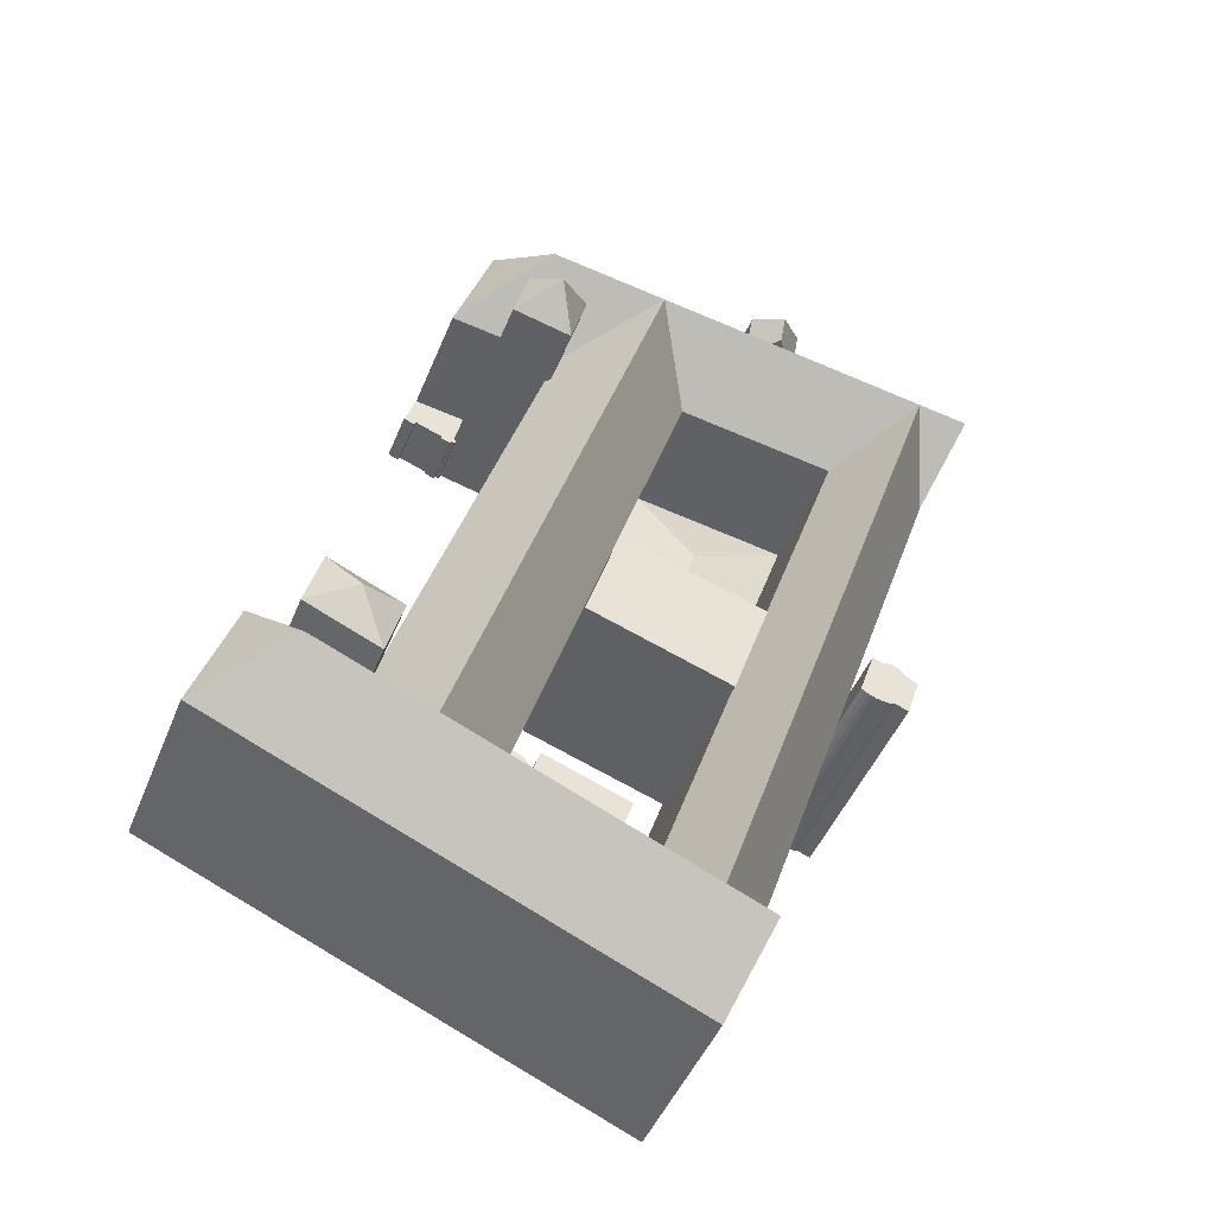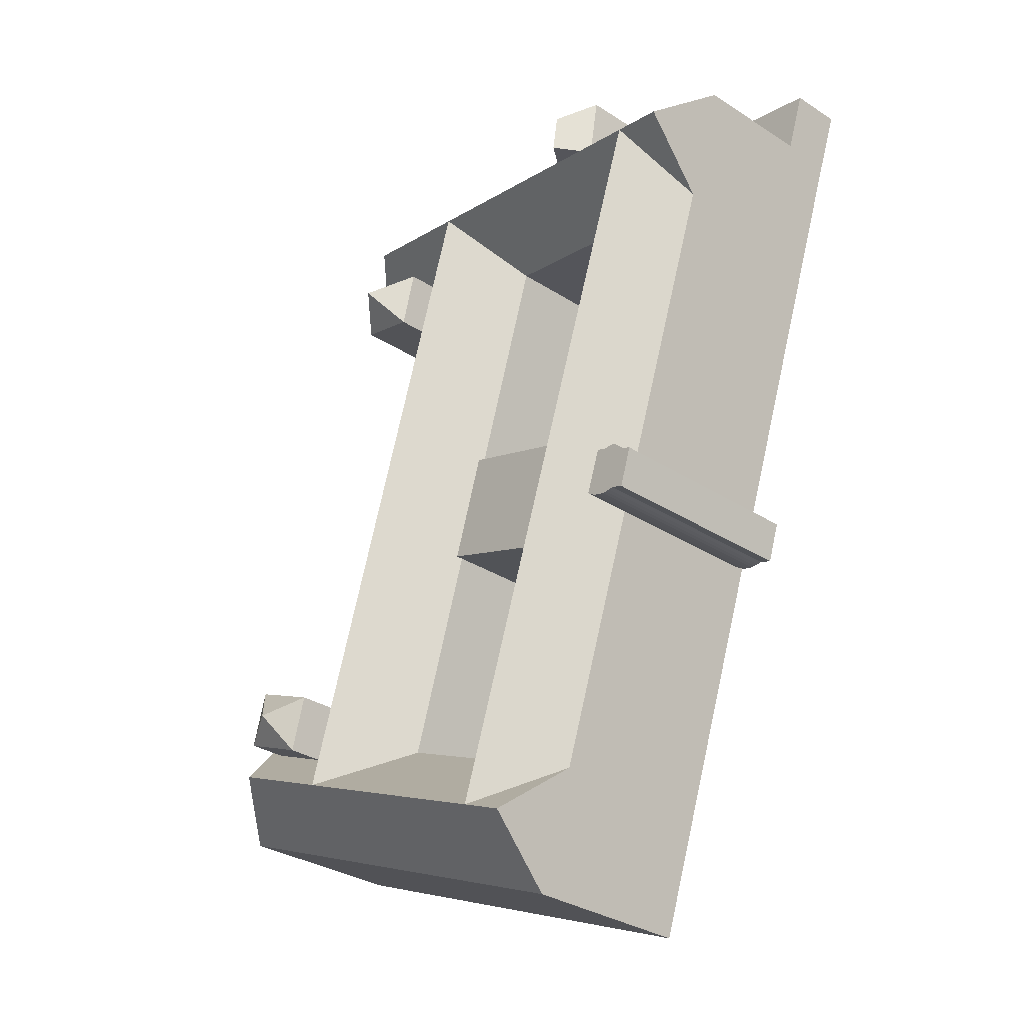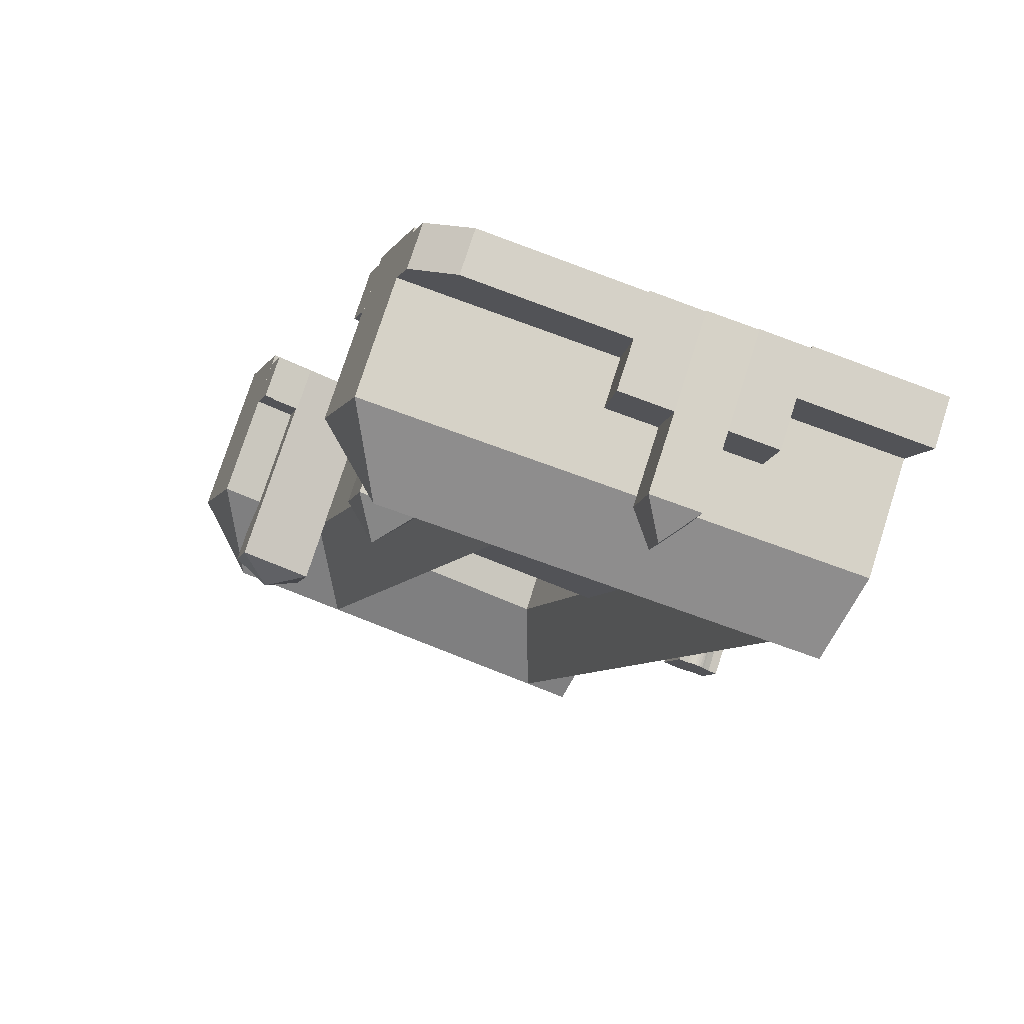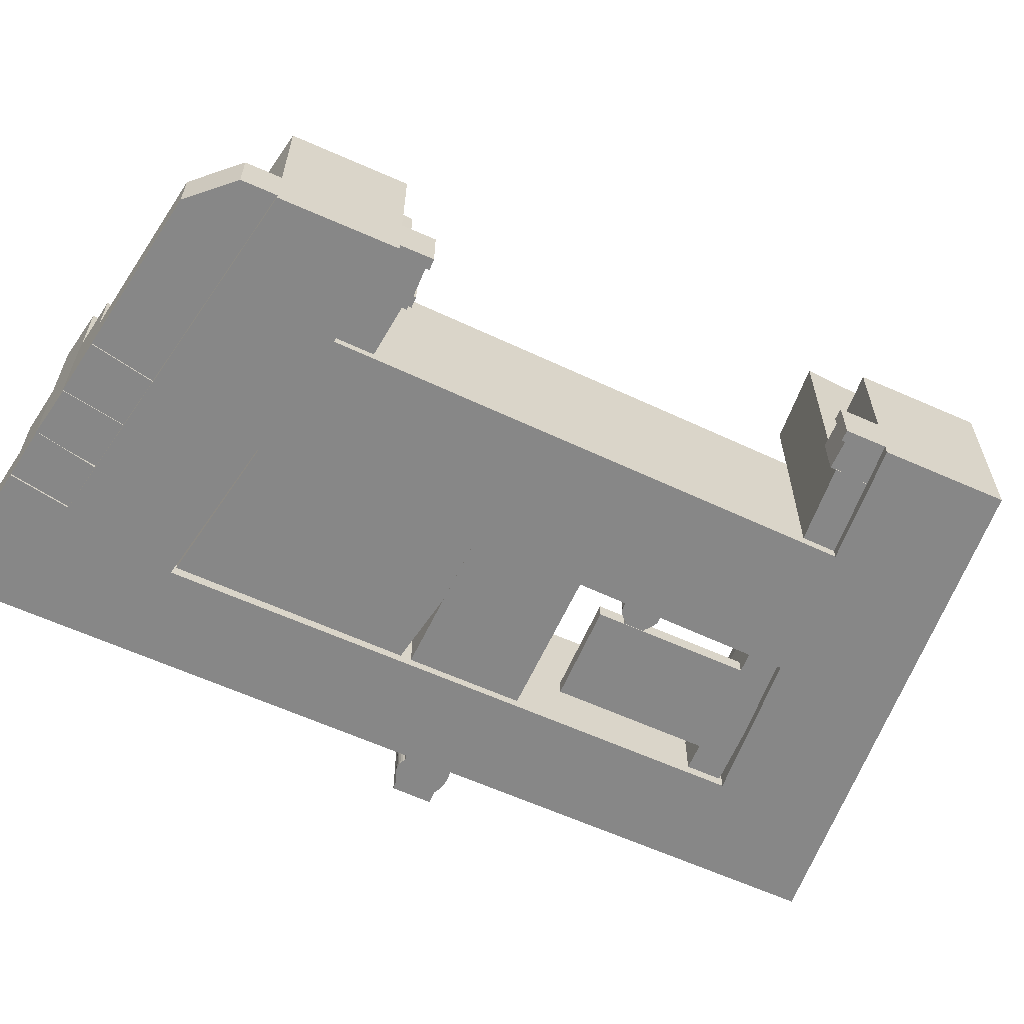
<metadata>
{"format":"obj","ext":"obj","renderer":"f3d","projection":"perspective","resolution":1024,"background":"white","views":[{"elev":-45.9,"azim":158.8,"up":"+Z"},{"elev":-31.7,"azim":-132.3,"up":"+Z"},{"elev":76.4,"azim":-162.2,"up":"+Z"},{"elev":-62.5,"azim":46.8,"up":"+Y"}]}
</metadata>
<code>
v  18.38 -0.45 -60.62
v  17.99 27.44 -60.65
v  17.99 -0.45 -60.65
v  18.38 27.44 -60.62
v  18.76 -0.45 -60.65
v  18.76 27.44 -60.65
v  19.13 -0.45 -60.75
v  19.14 27.44 -60.75
v  20.39 -0.45 -60.23
v  20.39 27.44 -60.23
v  22.33 -0.45 -65.98
v  22.33 27.44 -65.98
v  72.24 -0.41 -11.34
v  65.54 6.139 -12.66
v  65.54 -0.41 -12.66
v  72.24 6.139 -11.35
v  73.88 -0.41 -16.09
v  73.88 6.139 -16.09
v  72.5 6.139 -16.6
v  72.5 -0.41 -16.6
v  72.31 6.139 -16.12
v  72.31 -0.41 -16.12
v  68.71 6.139 -17.45
v  68.71 -0.41 -17.45
v  68.82 -0.41 -17.8
v  68.82 6.139 -17.8
v  67.48 6.139 -18.26
v  67.48 -0.41 -18.26
v  67.35 6.139 -17.88
v  67.35 -0.41 -17.88
v  66.89 6.139 -18.02
v  66.89 -0.41 -18.02
v  66.57 6.139 -17.07
v  66.57 -0.41 -17.07
v  54.45 -0.22 -59.14
v  50.01 21.84 -45.15
v  50.01 -0.22 -45.15
v  54.46 21.84 -59.14
v  35.76 21.84 -65.39
v  35.76 -0.22 -65.39
v  30.99 21.84 -51.12
v  30.99 -0.22 -51.12
v  56.7 2.239 -70.5
v  58.03 0.06 -69.92
v  56.7 0.06 -70.5
v  58.03 2.239 -69.92
v  56.31 2.239 -70.53
v  56.31 0.06 -70.53
v  55.92 2.239 -70.49
v  55.92 0.06 -70.49
v  55.55 2.239 -70.4
v  55.55 0.06 -70.4
v  55.19 2.239 -70.26
v  55.19 0.06 -70.26
v  54.86 2.239 -70.06
v  54.86 0.06 -70.06
v  54.48 2.239 -70.15
v  54.48 0.06 -70.15
v  53.59 2.239 -67.51
v  53.59 0.06 -67.51
v  53.89 0.06 -67.44
v  53.89 2.239 -67.44
v  54 2.239 -67.05
v  54 0.06 -67.05
v  54.18 2.239 -66.68
v  54.18 0.06 -66.68
v  54.4 2.239 -66.35
v  54.4 0.06 -66.35
v  54.68 2.239 -66.06
v  54.68 0.06 -66.06
v  55 2.239 -65.81
v  55 0.06 -65.81
v  56.47 0.06 -65.2
v  56.47 2.239 -65.2
v  37.89 -1.04 6.749
v  30.77 11.88 5.48
v  30.77 -1.04 5.481
v  37.89 11.88 6.749
v  39.08 -1.04 -1.739
v  39.08 11.88 -1.739
v  32.18 11.88 -2.812
v  32.18 -1.04 -2.811
v  18.86 11.88 -4.882
v  25.36 -1.3 -3.872
v  18.86 -1.3 -4.882
v  25.36 11.88 -3.872
v  17.55 11.88 3.126
v  17.55 -1.3 3.127
v  24.27 -1.3 4.323
v  24.27 11.88 4.323
v  59.29 -0.83 10.56
v  37.89 5.231 6.749
v  37.89 -0.83 6.749
v  59.29 5.231 10.56
v  65.9 -0.83 7.074
v  65.9 5.231 7.074
v  67.42 -0.83 2.664
v  67.42 5.231 2.664
v  39.08 5.231 -1.739
v  39.08 -0.83 -1.739
v  2.512 5.167 -7.422
v  18.86 -1.59 -4.882
v  2.512 -1.59 -7.422
v  18.86 5.167 -4.882
v  0.4218 5.167 -1.246
v  0.4217 -1.59 -1.246
v  0.0001443 5.167 -0.0002137
v  0 -1.59 -9.736e-17
v  17.55 -1.59 3.127
v  17.55 5.167 3.126
v  79.95 29.81 -82.67
v  89.39 -0.05 -78.61
v  79.95 -0.05 -82.67
v  89.39 29.81 -78.61
v  87.3 29.81 -71.14
v  87.3 -0.05 -71.14
v  77.85 29.81 -75.19
v  77.85 -0.05 -75.19
v  64.96 -0.32 -10.01
v  57.22 28.95 -11.83
v  57.22 -0.32 -11.83
v  64.97 28.95 -10.01
v  59.26 -0.32 -19.19
v  59.26 28.95 -19.19
v  67 -0.32 -17.38
v  67 28.95 -17.38
v  40.89 -0.18 -17.19
v  20.73 5.144 -20.43
v  20.73 -0.18 -20.43
v  40.89 5.144 -17.19
v  30.53 -0.18 -49.74
v  30.53 5.144 -49.74
v  50.69 -0.18 -46.49
v  50.69 5.144 -46.49
v  62.31 -0.06 -82.11
v  58.92 5.8 -83.36
v  58.92 -0.06 -83.36
v  62.31 5.8 -82.11
v  59.03 -0.06 -83.7
v  59.03 5.8 -83.7
v  60.38 5.8 -87.7
v  63.77 -0.06 -86.45
v  60.38 -0.06 -87.7
v  63.77 5.8 -86.45
v  47.09 5.8 -87.73
v  47.09 -0.06 -87.73
v  48.44 5.8 -91.72
v  48.55 -0.06 -92.06
v  48.44 -0.06 -91.72
v  48.55 5.8 -92.06
v  48.67 2.014 -92.02
v  48.55 2.014 -92.06
v  48.67 -0.06 -92.02
v  60.38 2.014 -87.7
v  52.51 -0.06 -64.29
v  40.62 2.014 -68.56
v  40.62 -0.06 -68.56
v  52.51 2.014 -64.29
v  47.09 2.014 -87.73
v  58.79 2.014 -83.41
v  58.79 -0.06 -83.41
v  58.92 2.014 -83.36
v  43.64 5.8 -89
v  43.64 -0.06 -89
v  45.11 -0.06 -93.34
v  45.11 5.8 -93.34
v  30.78 -1.19 5.409
v  24.11 22.3 4.371
v  24.11 -1.19 4.372
v  30.79 22.3 5.408
v  25.51 -1.19 -3.848
v  25.51 22.3 -3.849
v  32.18 -1.19 -2.811
v  32.18 22.3 -2.812
v  28.84 26.62 -3.331
v  63.23 -1.53 -86.08
v  45.37 20.87 -93.62
v  45.37 -1.53 -93.62
v  63.24 20.87 -86.08
v  50.55 20.87 -108.9
v  68.18 -1.53 -101.5
v  50.55 -1.53 -108.9
v  68.18 20.87 -101.5
v  36.22 -1.53 -2.183
v  15.48 20.87 -5.407
v  15.48 -1.53 -5.406
v  36.22 20.87 -2.184
v  20.43 20.87 -20.02
v  40.94 -1.53 -16.83
v  20.43 -1.53 -20.02
v  40.94 20.87 -16.83
v  84.18 -1.53 -94.71
v  84.18 20.87 -94.71
v  79.23 -1.53 -79.33
v  58.24 20.87 -14.14
v  58.24 -1.53 -14.14
v  79.23 20.87 -79.33
v  53.52 -1.53 0.5046
v  53.52 20.87 0.5039
v  98.82 -1.53 -88.53
v  93.57 20.87 -73.28
v  93.57 -1.53 -73.28
v  98.82 20.87 -88.53
v  72.44 -1.53 -11.94
v  67.42 20.87 2.663
v  67.42 -1.53 2.664
v  72.44 20.87 -11.94
v  33.41 20.87 -98.66
v  38.59 -1.53 -113.9
v  33.41 -1.53 -98.66
v  38.59 20.87 -113.9
v  36 30.71 -106.3
v  7.45 20.87 -22.04
v  7.449 -1.53 -22.04
v  2.499 20.87 -7.424
v  2.499 -1.53 -7.424
v  4.975 30.71 -14.73
v  90.61 4.239e-15 -69.22
v  86.99 6.298 -70.47
v  86.99 4.315e-15 -70.47
v  90.61 6.298 -69.22
v  90.45 6.298 -68.74
v  90.45 4.209e-15 -68.74
v  91.83 4.18e-15 -68.26
v  91.83 6.298 -68.26
v  93.46 4.47e-15 -73
v  93.46 6.298 -73
v  94.15 4.591e-15 -74.98
v  94.15 6.298 -74.98
v  88.93 6.298 -76.99
v  88.93 4.714e-15 -76.99
v  21.87 -0.45 -66.33
v  21.87 27.44 -66.33
v  21.37 27.44 -66.62
v  21.37 -0.45 -66.62
v  20.84 27.44 -66.86
v  20.84 -0.45 -66.86
v  20.29 27.44 -67.03
v  20.29 -0.45 -67.03
v  19.72 27.44 -67.14
v  19.72 -0.45 -67.13
v  19.15 27.44 -67.18
v  19.15 -0.45 -67.17
v  18.57 27.44 -67.15
v  18.57 -0.45 -67.15
v  18 27.44 -67.06
v  18 -0.45 -67.06
v  16.39 27.44 -67.65
v  16.39 -0.45 -67.65
v  14.76 27.44 -62.63
v  14.76 -0.45 -62.63
v  15.91 -0.45 -62.12
v  15.92 27.44 -62.12
v  16.69 27.44 -61.42
v  16.69 -0.45 -61.41
v  16.96 27.44 -61.14
v  16.96 -0.45 -61.14
v  17.27 27.44 -60.92
v  17.27 -0.45 -60.92
v  17.62 -0.45 -60.75
v  17.62 27.44 -60.75
v  11.47 30.71 -13.72
v  17.96 30.71 -12.71
v  13.94 30.71 -21.03
v  83.62 32.72 -76.9
v  62.11 33.65 -14.6
v  34.05 7.762 -28.5
v  37.37 7.762 -38.43
v  28.01 26.62 1.56
v  65.71 30.71 -93.77
v  47.96 30.71 -101.3
v  38.58 30.71 -9.508
v  73.71 30.71 -90.39
v  81.7 30.71 -87.02
v  71.23 30.71 -82.71
v  49.59 30.71 -15.49
v  47.23 30.71 -8.165
v  55.88 30.71 -6.821
v  88.76 30.71 -84.04
v  62.31 30.71 -5.82
v  41.98 30.71 -103.8
v  39.39 30.71 -96.14
g defaultobject
f 1 2 3
f 2 1 4
f 5 4 1
f 4 5 6
f 7 6 5
f 6 7 8
f 9 8 7
f 8 9 10
f 11 10 9
f 10 11 12
f 13 14 15
f 14 13 16
f 17 16 13
f 16 17 18
f 19 17 20
f 17 19 18
f 21 20 22
f 20 21 19
f 23 22 24
f 22 23 21
f 25 23 24
f 23 25 26
f 27 25 28
f 25 27 26
f 29 28 30
f 28 29 27
f 31 30 32
f 30 31 29
f 33 32 34
f 32 33 31
f 14 34 15
f 34 14 33
f 35 36 37
f 36 35 38
f 39 35 40
f 35 39 38
f 41 40 42
f 40 41 39
f 37 41 42
f 41 37 36
f 43 44 45
f 44 43 46
f 47 45 48
f 45 47 43
f 49 48 50
f 48 49 47
f 51 50 52
f 50 51 49
f 53 52 54
f 52 53 51
f 55 54 56
f 54 55 53
f 57 56 58
f 56 57 55
f 59 58 60
f 58 59 57
f 61 59 60
f 59 61 62
f 63 61 64
f 61 63 62
f 65 64 66
f 64 65 63
f 67 66 68
f 66 67 65
f 69 68 70
f 68 69 67
f 71 70 72
f 70 71 69
f 73 71 72
f 71 73 74
f 44 74 73
f 74 44 46
f 75 76 77
f 76 75 78
f 79 78 75
f 78 79 80
f 81 79 82
f 79 81 80
f 76 82 77
f 82 76 81
f 83 84 85
f 84 83 86
f 87 85 88
f 85 87 83
f 89 87 88
f 87 89 90
f 84 90 89
f 90 84 86
f 91 92 93
f 92 91 94
f 95 94 91
f 94 95 96
f 97 96 95
f 96 97 98
f 99 97 100
f 97 99 98
f 92 100 93
f 100 92 99
f 101 102 103
f 102 101 104
f 105 103 106
f 103 105 101
f 107 106 108
f 106 107 105
f 109 107 108
f 107 109 110
f 102 110 109
f 110 102 104
f 111 112 113
f 112 111 114
f 112 115 116
f 115 112 114
f 116 117 118
f 117 116 115
f 117 113 118
f 113 117 111
f 119 120 121
f 120 119 122
f 120 123 121
f 123 120 124
f 124 125 123
f 125 124 126
f 125 122 119
f 122 125 126
f 127 128 129
f 128 127 130
f 128 131 129
f 131 128 132
f 132 133 131
f 133 132 134
f 133 130 127
f 130 133 134
f 135 136 137
f 136 135 138
f 139 136 140
f 136 139 137
f 141 142 143
f 142 141 144
f 142 138 135
f 138 142 144
f 137 145 146
f 145 137 136
f 147 148 149
f 148 147 150
f 151 152 153
f 148 153 152
f 150 154 152
f 154 150 141
f 139 136 137
f 136 139 140
f 155 156 157
f 156 155 158
f 156 146 157
f 146 156 159
f 160 137 161
f 137 160 162
f 137 158 155
f 158 137 162
f 146 163 164
f 163 146 145
f 163 165 164
f 165 163 166
f 166 148 165
f 148 166 150
f 148 147 149
f 147 148 150
f 167 168 169
f 168 167 170
f 168 171 169
f 171 168 172
f 172 173 171
f 173 172 174
f 174 172 175
f 173 170 167
f 170 173 174
f 176 177 178
f 177 176 179
f 180 181 182
f 181 180 183
f 184 185 186
f 185 184 187
f 188 189 190
f 189 188 191
f 183 192 181
f 192 183 193
f 191 176 189
f 176 191 179
f 194 195 196
f 195 194 197
f 198 187 184
f 187 198 199
f 200 201 202
f 201 200 203
f 202 197 194
f 197 202 201
f 193 200 192
f 200 193 203
f 204 205 206
f 205 204 207
f 206 199 198
f 199 206 205
f 195 204 196
f 204 195 207
f 208 209 210
f 209 208 211
f 211 208 212
f 211 182 209
f 182 211 180
f 213 210 214
f 210 213 208
f 178 188 190
f 188 178 177
f 186 215 216
f 215 186 185
f 215 214 216
f 214 215 213
f 213 215 217
f 218 219 220
f 219 218 221
f 222 218 223
f 218 222 221
f 224 222 223
f 222 224 225
f 226 225 224
f 225 226 227
f 228 227 226
f 227 228 229
f 230 228 231
f 228 230 229
f 219 231 220
f 231 219 230
f 232 12 11
f 12 232 233
f 234 232 235
f 232 234 233
f 236 235 237
f 235 236 234
f 238 237 239
f 237 238 236
f 240 239 241
f 239 240 238
f 242 241 243
f 241 242 240
f 244 243 245
f 243 244 242
f 246 245 247
f 245 246 244
f 248 247 249
f 247 248 246
f 250 249 251
f 249 250 248
f 252 250 251
f 250 252 253
f 254 252 255
f 252 254 253
f 256 255 257
f 255 256 254
f 258 257 259
f 257 258 256
f 260 258 259
f 258 260 261
f 3 261 260
f 261 3 2
f 262 185 263
f 185 262 217
f 185 217 215
f 262 213 217
f 262 264 213
f 262 188 264
f 219 229 230
f 229 219 221
f 229 221 222
f 229 222 225
f 229 225 227
f 233 10 12
f 10 233 8
f 8 233 234
f 8 234 236
f 8 236 6
f 6 236 238
f 6 238 4
f 4 238 2
f 2 238 240
f 2 240 261
f 261 240 242
f 261 242 258
f 258 242 256
f 256 242 244
f 256 244 254
f 254 244 246
f 254 246 253
f 253 246 248
f 253 248 250
f 16 33 14
f 33 16 31
f 31 16 29
f 29 16 27
f 27 16 23
f 23 16 21
f 21 16 18
f 21 18 19
f 26 27 23
f 36 39 41
f 39 36 38
f 43 74 46
f 74 43 71
f 71 43 47
f 71 47 49
f 71 49 51
f 71 51 53
f 71 53 69
f 69 53 55
f 69 55 67
f 67 55 57
f 67 57 65
f 65 57 63
f 63 57 62
f 62 57 59
f 76 80 81
f 80 76 78
f 86 87 90
f 87 86 83
f 94 99 92
f 99 94 98
f 98 94 96
f 101 110 104
f 110 101 107
f 107 101 105
f 114 111 265
f 265 115 114
f 117 115 265
f 265 111 117
f 266 120 122
f 266 124 120
f 266 126 124
f 266 122 126
f 128 130 267
f 268 128 267
f 128 268 132
f 268 134 132
f 268 130 134
f 130 268 267
f 144 136 138
f 136 144 141
f 141 145 136
f 145 141 150
f 162 156 158
f 156 162 159
f 150 163 145
f 163 150 166
f 269 168 170
f 172 269 175
f 269 172 168
f 175 170 174
f 170 175 269
f 177 270 271
f 270 177 179
f 271 183 180
f 183 271 270
f 263 187 272
f 187 263 185
f 188 272 191
f 272 188 263
f 270 179 273
f 273 183 270
f 183 273 274
f 183 274 193
f 273 197 274
f 273 275 197
f 273 179 275
f 275 191 276
f 191 275 179
f 197 276 195
f 276 197 275
f 195 277 278
f 277 199 278
f 199 277 272
f 199 272 187
f 277 191 272
f 277 276 191
f 277 195 276
f 279 201 203
f 197 279 274
f 279 197 201
f 274 203 193
f 203 274 279
f 280 205 207
f 278 205 280
f 205 278 199
f 195 280 207
f 280 195 278
f 212 208 281
f 281 211 212
f 211 281 271
f 211 271 180
f 281 177 271
f 281 282 177
f 281 208 282
f 282 213 264
f 213 282 208
f 177 264 188
f 264 177 282
f 188 262 263
f 223 226 224
f 226 223 218
f 226 218 220
f 226 220 231
f 226 231 228
f 260 252 3
f 252 260 255
f 255 260 259
f 255 259 257
f 9 232 11
f 232 9 235
f 235 9 237
f 237 9 239
f 239 9 241
f 241 9 243
f 243 9 245
f 245 9 247
f 247 9 249
f 249 9 251
f 251 9 7
f 251 7 252
f 252 7 5
f 252 5 1
f 252 1 3
f 32 30 34
f 15 17 13
f 17 15 22
f 22 15 24
f 24 15 34
f 24 34 25
f 25 34 30
f 25 30 28
f 20 17 22
f 35 42 40
f 42 35 37
f 73 45 44
f 45 73 48
f 48 73 50
f 50 73 52
f 52 73 54
f 54 73 56
f 56 73 58
f 58 73 61
f 61 73 64
f 64 73 66
f 66 73 68
f 68 73 70
f 70 73 72
f 60 58 61
f 77 79 75
f 79 77 82
f 85 89 88
f 89 85 84
f 91 97 95
f 97 91 100
f 100 91 93
f 102 106 103
f 106 102 108
f 108 102 109
f 112 118 113
f 118 112 116
f 123 119 121
f 119 123 125
f 131 127 129
f 127 131 133
f 137 142 135
f 142 137 143
f 146 143 137
f 143 146 148
f 157 137 155
f 137 157 146
f 164 148 146
f 148 164 165
f 171 167 169
f 167 171 173
f 178 181 176
f 181 178 182
f 184 190 189
f 190 184 186
f 192 176 181
f 176 192 194
f 176 196 189
f 196 176 194
f 198 189 196
f 189 198 184
f 194 200 202
f 200 194 192
f 206 196 204
f 196 206 198
f 182 210 209
f 210 182 178
f 210 190 214
f 190 210 178
f 186 214 190
f 214 186 216

</code>
